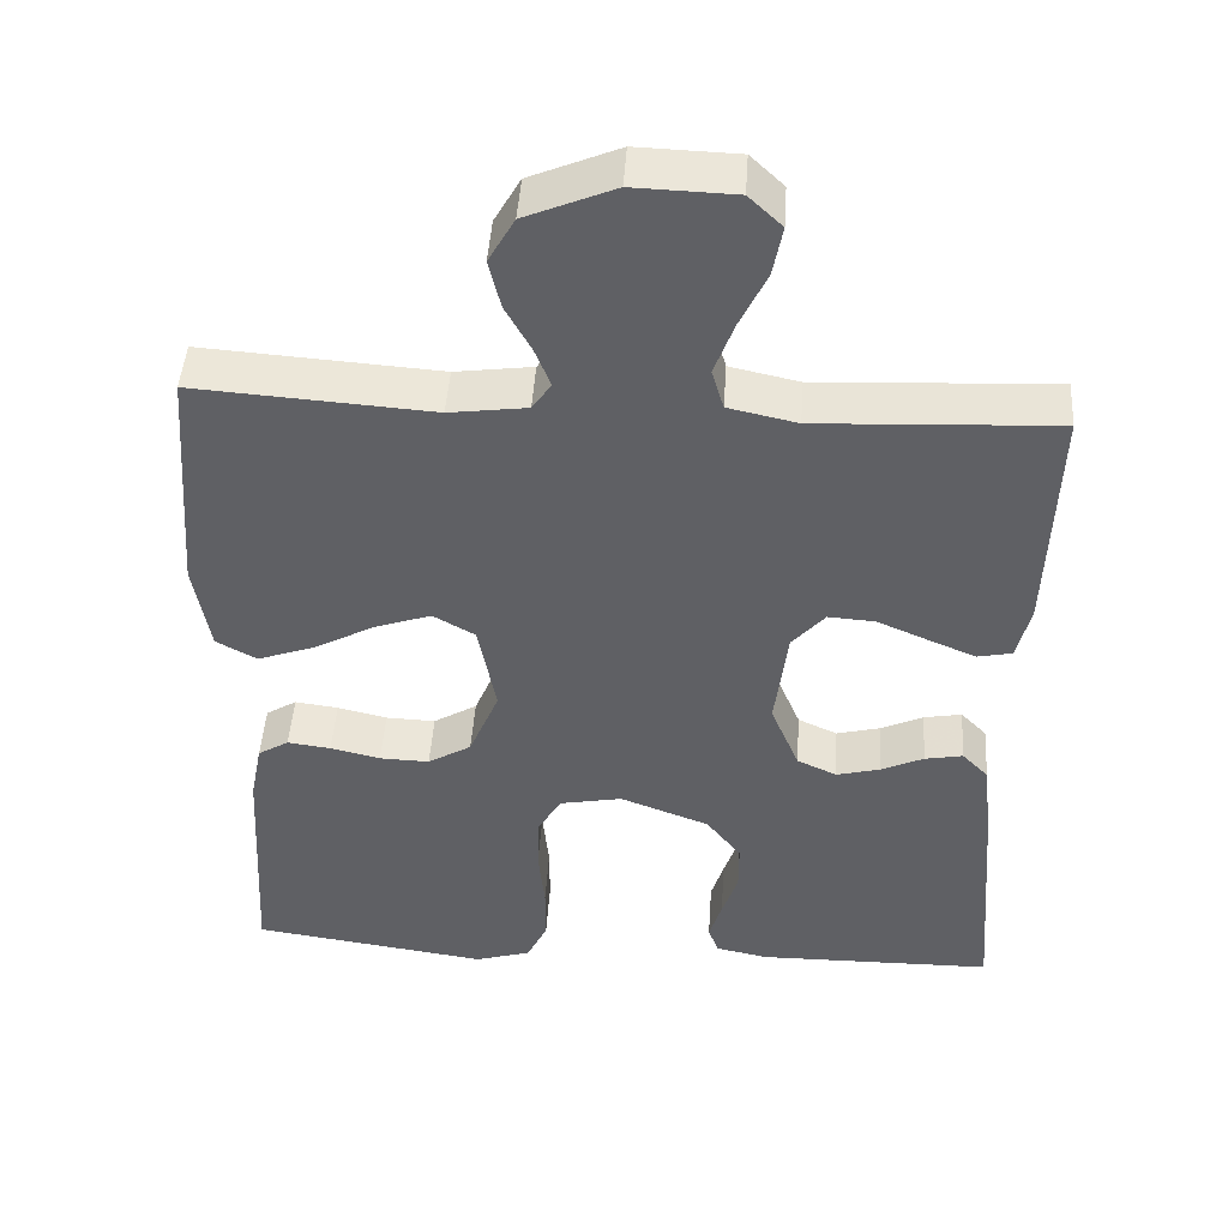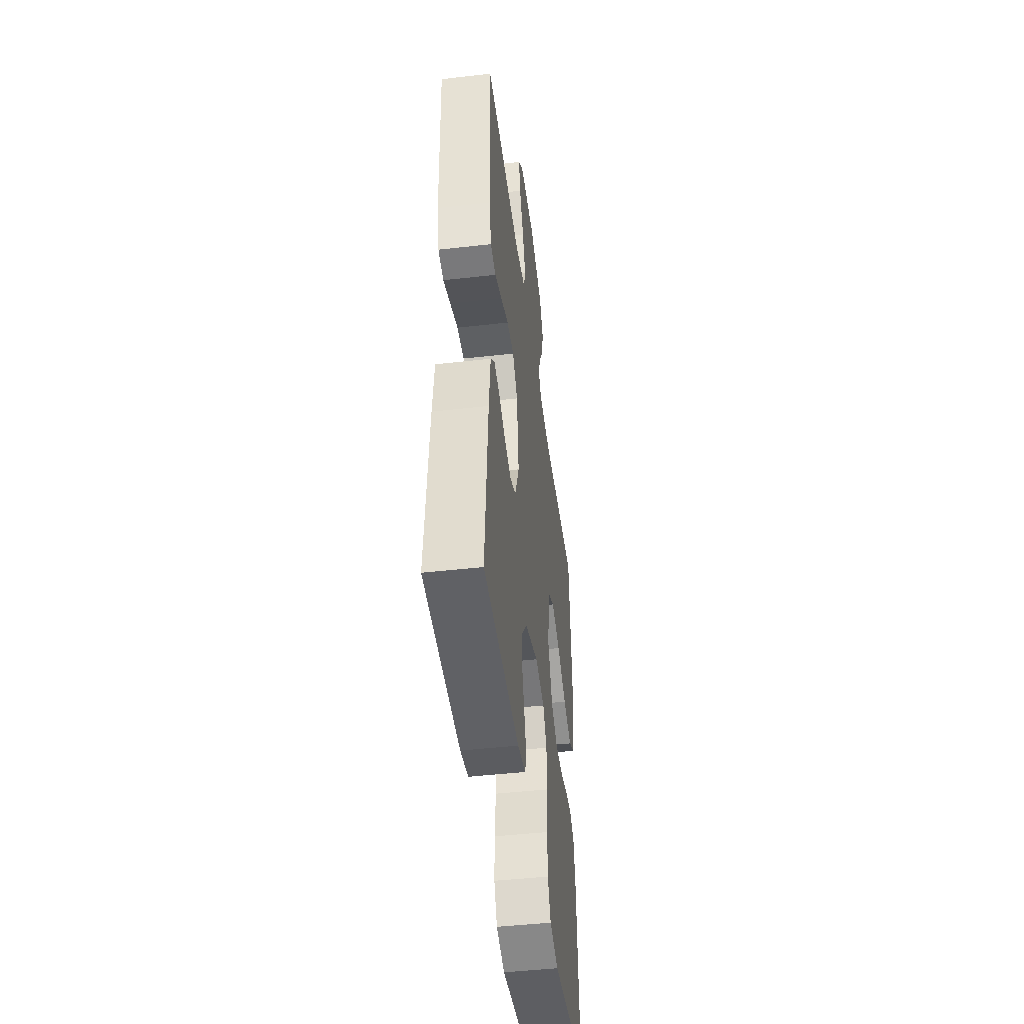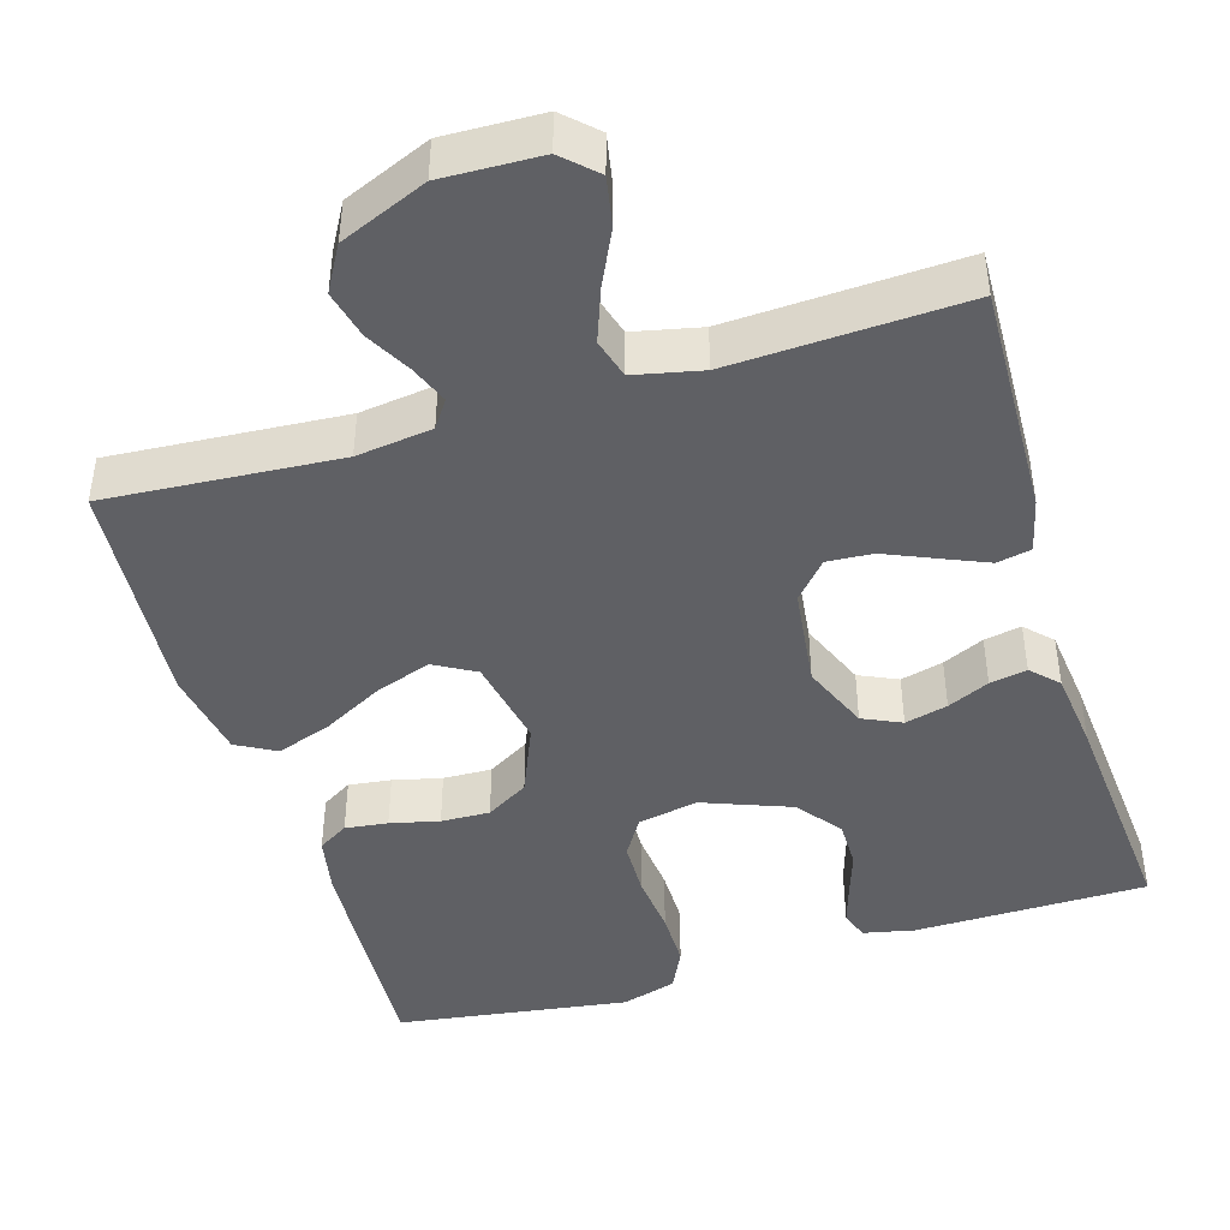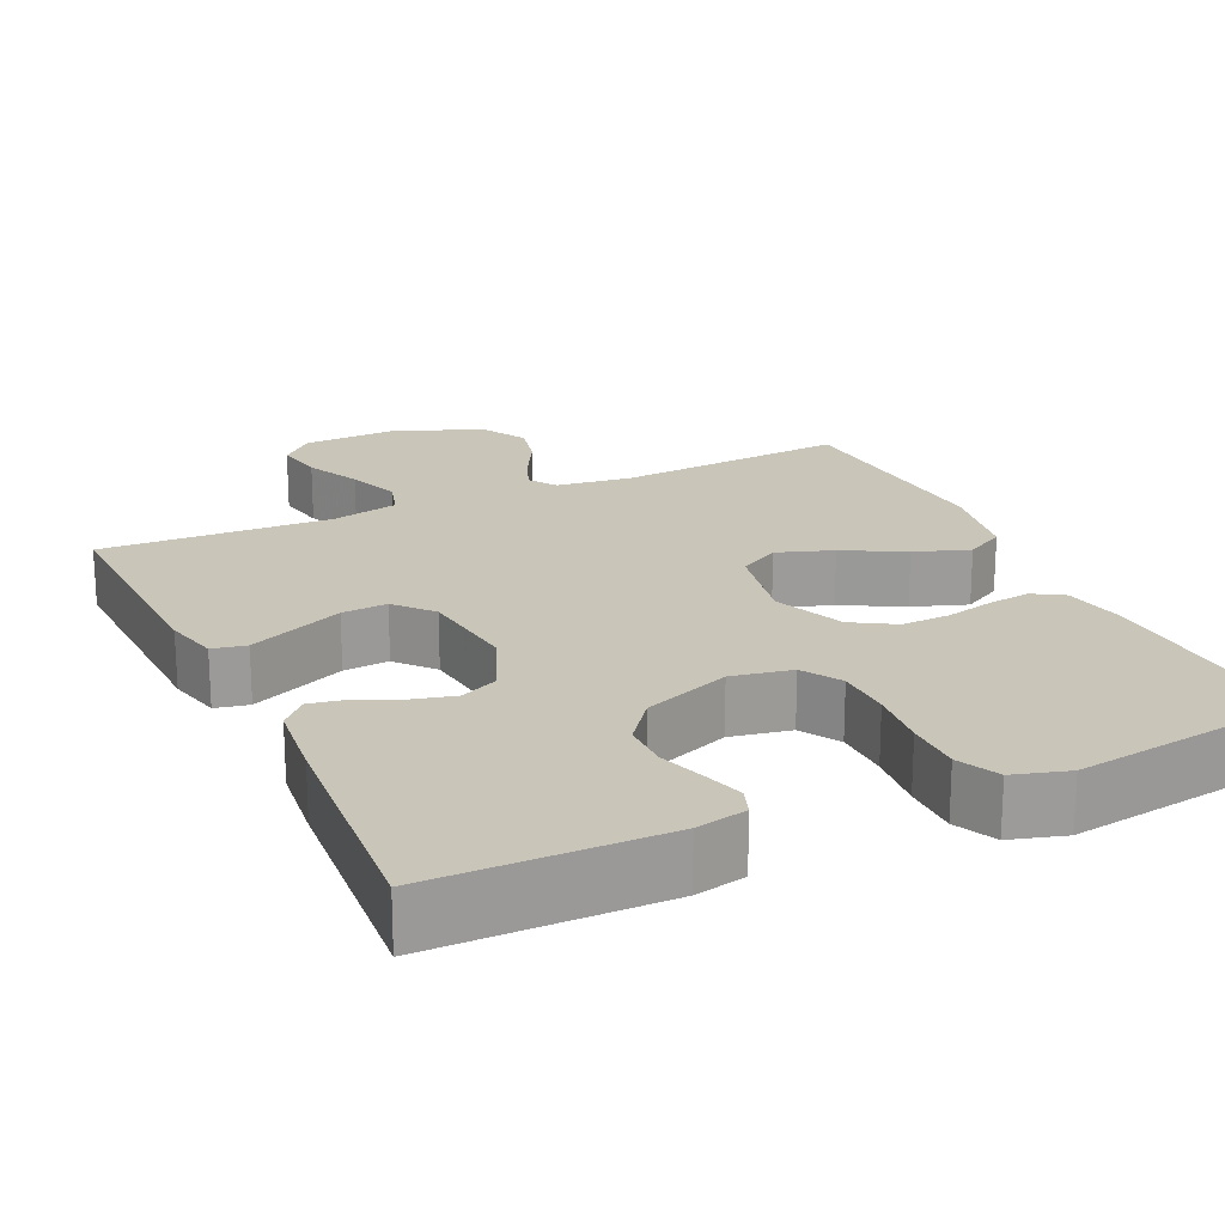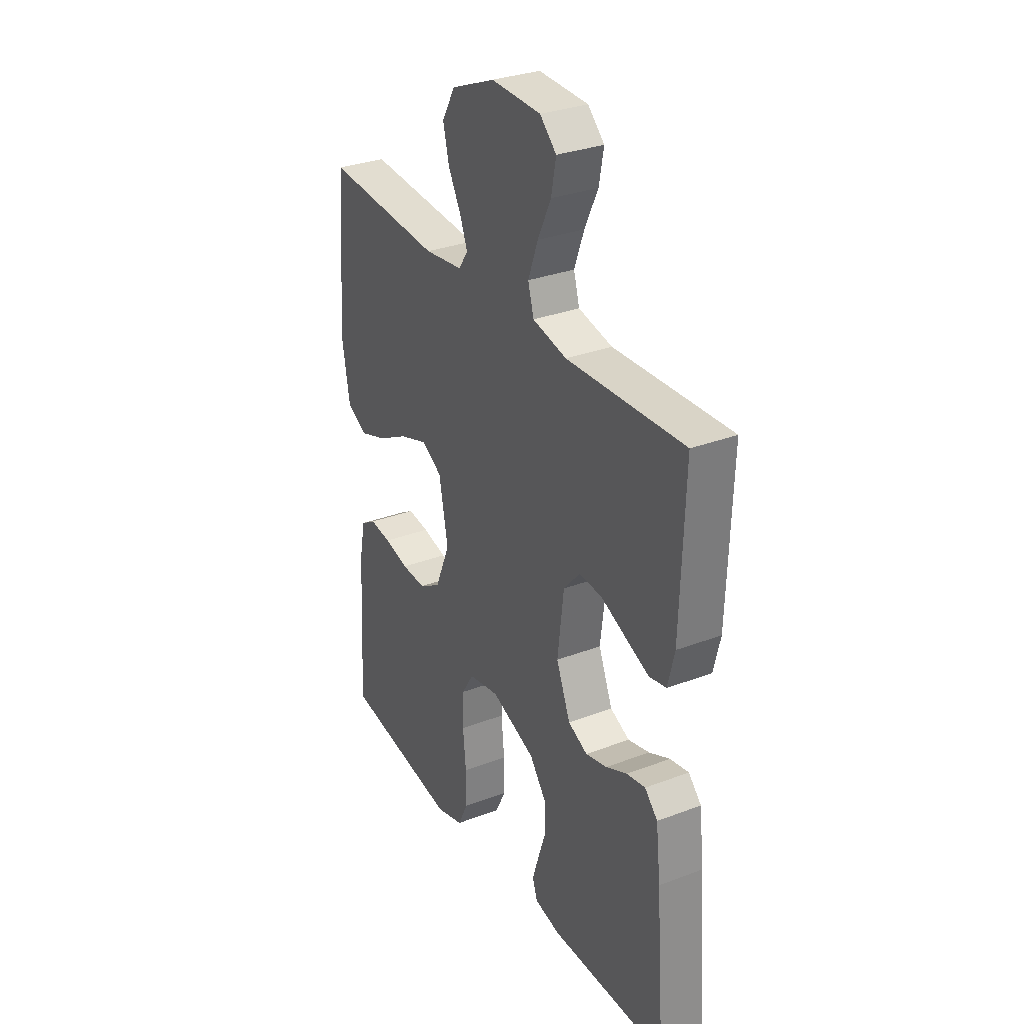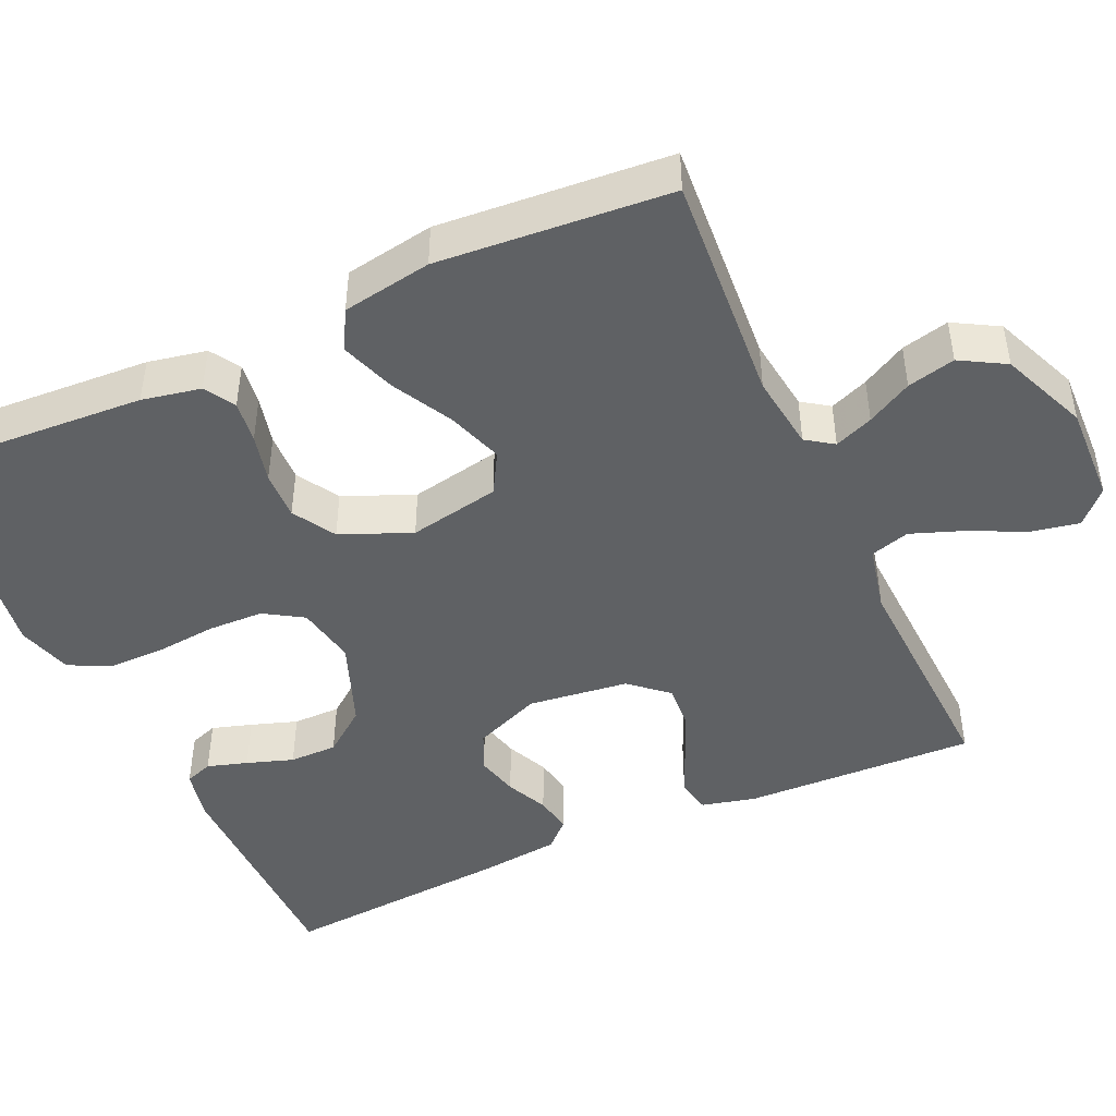
<metadata>
{"format":"obj","ext":"obj","renderer":"f3d","projection":"perspective","resolution":1024,"background":"white","views":[{"elev":46.1,"azim":3.7,"up":"+Z"},{"elev":-46.6,"azim":97.4,"up":"+Z"},{"elev":-44.2,"azim":16.8,"up":"+Y"},{"elev":20.7,"azim":155.0,"up":"+Y"},{"elev":31.1,"azim":61.5,"up":"+Z"},{"elev":-45.9,"azim":-65.7,"up":"+Y"}]}
</metadata>
<code>
v -0.5 0.07 0.5
v -0.2 0.07 0.479
v -0.102 0.07 0.492
v -0.078 0.07 0.527
v -0.098 0.07 0.577
v -0.13 0.07 0.635
v -0.145 0.07 0.697
v -0.112 0.07 0.755
v 0 0.07 0.802
v 0.127 0.07 0.798
v 0.169 0.07 0.758
v 0.157 0.07 0.695
v 0.123 0.07 0.624
v 0.098 0.07 0.556
v 0.113 0.07 0.505
v 0.2 0.07 0.486
v 0.5 0.07 0.5
v 0.49 0.07 0.2
v 0.473 0.07 0.13
v 0.429 0.07 0.121
v 0.37 0.07 0.146
v 0.305 0.07 0.174
v 0.246 0.07 0.178
v 0.204 0.07 0.13
v 0.188 0.07 0
v 0.224 0.07 -0.087
v 0.274 0.07 -0.11
v 0.329 0.07 -0.096
v 0.383 0.07 -0.071
v 0.431 0.07 -0.062
v 0.464 0.07 -0.096
v 0.476 0.07 -0.2
v 0.5 0.07 -0.5
v 0.2 0.07 -0.503
v 0.134 0.07 -0.489
v 0.121 0.07 -0.453
v 0.137 0.07 -0.401
v 0.157 0.07 -0.341
v 0.157 0.07 -0.279
v 0.113 0.07 -0.222
v 0 0.07 -0.179
v -0.078 0.07 -0.194
v -0.109 0.07 -0.244
v -0.111 0.07 -0.316
v -0.103 0.07 -0.395
v -0.103 0.07 -0.468
v -0.129 0.07 -0.522
v -0.2 0.07 -0.543
v -0.5 0.07 -0.5
v -0.483 0.07 -0.2
v -0.468 0.07 -0.124
v -0.429 0.07 -0.1
v -0.374 0.07 -0.107
v -0.311 0.07 -0.122
v -0.248 0.07 -0.124
v -0.193 0.07 -0.091
v -0.155 0.07 0
v -0.178 0.07 0.118
v -0.231 0.07 0.148
v -0.303 0.07 0.123
v -0.381 0.07 0.081
v -0.452 0.07 0.056
v -0.503 0.07 0.084
v -0.523 0.07 0.2
v -0.5 0 0.5
v -0.2 0 0.479
v -0.102 0 0.492
v -0.078 0 0.527
v -0.098 0 0.577
v -0.13 0 0.635
v -0.145 0 0.697
v -0.112 0 0.755
v 0 0 0.802
v 0.127 0 0.798
v 0.169 0 0.758
v 0.157 0 0.695
v 0.123 0 0.624
v 0.098 0 0.556
v 0.113 0 0.505
v 0.2 0 0.486
v 0.5 0 0.5
v 0.49 0 0.2
v 0.473 0 0.13
v 0.429 0 0.121
v 0.37 0 0.146
v 0.305 0 0.174
v 0.246 0 0.178
v 0.204 0 0.13
v 0.188 0 0
v 0.224 0 -0.087
v 0.274 0 -0.11
v 0.329 0 -0.096
v 0.383 0 -0.071
v 0.431 0 -0.062
v 0.464 0 -0.096
v 0.476 0 -0.2
v 0.5 0 -0.5
v 0.2 0 -0.503
v 0.134 0 -0.489
v 0.121 0 -0.453
v 0.137 0 -0.401
v 0.157 0 -0.341
v 0.157 0 -0.279
v 0.113 0 -0.222
v 0 0 -0.179
v -0.078 0 -0.194
v -0.109 0 -0.244
v -0.111 0 -0.316
v -0.103 0 -0.395
v -0.103 0 -0.468
v -0.129 0 -0.522
v -0.2 0 -0.543
v -0.5 0 -0.5
v -0.483 0 -0.2
v -0.468 0 -0.124
v -0.429 0 -0.1
v -0.374 0 -0.107
v -0.311 0 -0.122
v -0.248 0 -0.124
v -0.193 0 -0.091
v -0.155 0 0
v -0.178 0 0.118
v -0.231 0 0.148
v -0.303 0 0.123
v -0.381 0 0.081
v -0.452 0 0.056
v -0.503 0 0.084
v -0.523 0 0.2
f 63 64 1 2
f 60 61 62 63
f 59 60 63 2
f 58 59 2 3
f 57 58 3 4
f 51 52 53 54
f 51 54 55
f 50 51 55
f 49 50 55
f 48 49 55 56
f 44 45 46 47
f 43 44 47 48
f 35 36 37 38
f 33 34 35 38
f 33 38 39
f 32 33 39 40
f 28 29 30 31
f 27 28 31 32
f 19 20 21 22
f 17 18 19 22
f 16 17 22 23
f 15 16 23 24
f 10 11 12 13
f 10 13 14
f 9 10 14
f 5 6 7 8
f 4 5 8 9
f 57 4 9 14
f 43 48 56 57
f 42 43 57 14
f 27 32 40 41
f 26 27 41 42
f 25 26 42
f 24 25 42
f 14 15 24 42
f 66 65 128 127
f 127 126 125 124
f 66 127 124 123
f 67 66 123 122
f 68 67 122 121
f 118 117 116 115
f 119 118 115
f 119 115 114
f 119 114 113
f 120 119 113 112
f 111 110 109 108
f 112 111 108 107
f 102 101 100 99
f 102 99 98 97
f 103 102 97
f 104 103 97 96
f 95 94 93 92
f 96 95 92 91
f 86 85 84 83
f 86 83 82 81
f 87 86 81 80
f 88 87 80 79
f 77 76 75 74
f 78 77 74
f 78 74 73
f 72 71 70 69
f 73 72 69 68
f 78 73 68 121
f 121 120 112 107
f 78 121 107 106
f 105 104 96 91
f 106 105 91 90
f 106 90 89
f 106 89 88
f 106 88 79 78
f 1 65 66 2
f 2 66 67 3
f 3 67 68 4
f 4 68 69 5
f 5 69 70 6
f 6 70 71 7
f 7 71 72 8
f 8 72 73 9
f 9 73 74 10
f 10 74 75 11
f 11 75 76 12
f 12 76 77 13
f 13 77 78 14
f 14 78 79 15
f 15 79 80 16
f 16 80 81 17
f 17 81 82 18
f 18 82 83 19
f 19 83 84 20
f 20 84 85 21
f 21 85 86 22
f 22 86 87 23
f 23 87 88 24
f 24 88 89 25
f 25 89 90 26
f 26 90 91 27
f 27 91 92 28
f 28 92 93 29
f 29 93 94 30
f 30 94 95 31
f 31 95 96 32
f 32 96 97 33
f 33 97 98 34
f 34 98 99 35
f 35 99 100 36
f 36 100 101 37
f 37 101 102 38
f 38 102 103 39
f 39 103 104 40
f 40 104 105 41
f 41 105 106 42
f 42 106 107 43
f 43 107 108 44
f 44 108 109 45
f 45 109 110 46
f 46 110 111 47
f 47 111 112 48
f 48 112 113 49
f 49 113 114 50
f 50 114 115 51
f 51 115 116 52
f 52 116 117 53
f 53 117 118 54
f 54 118 119 55
f 55 119 120 56
f 56 120 121 57
f 57 121 122 58
f 58 122 123 59
f 59 123 124 60
f 60 124 125 61
f 61 125 126 62
f 62 126 127 63
f 63 127 128 64
f 64 128 65 1

</code>
